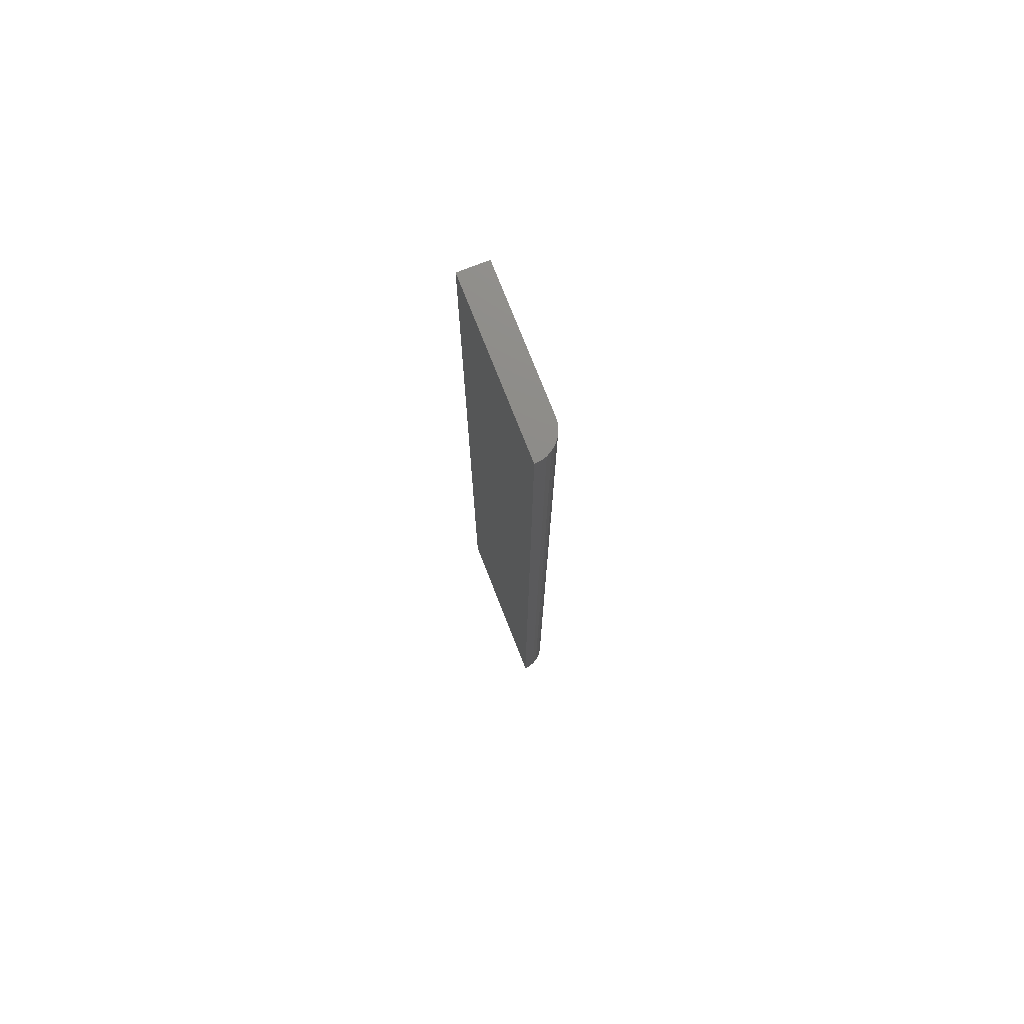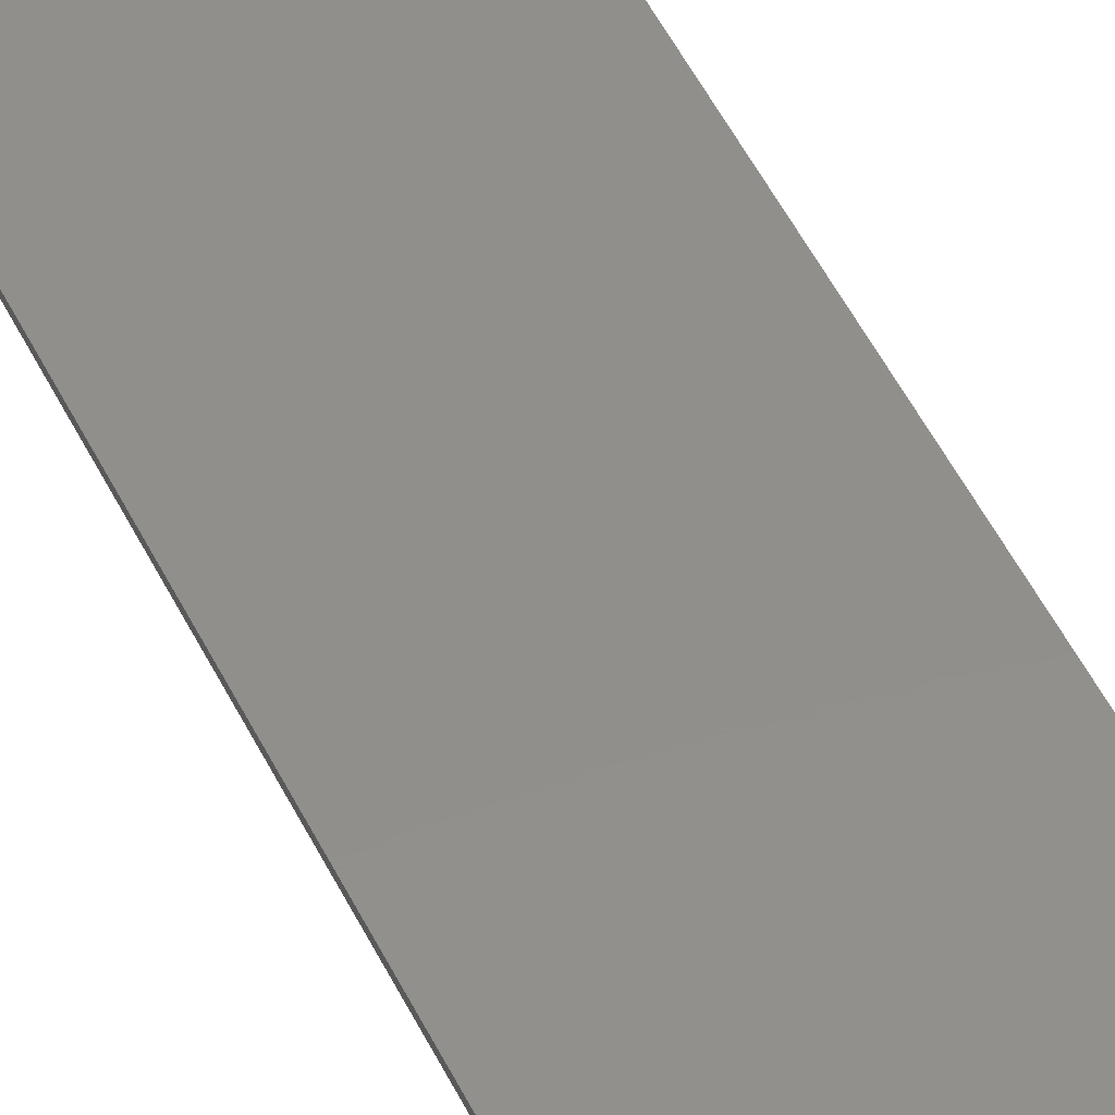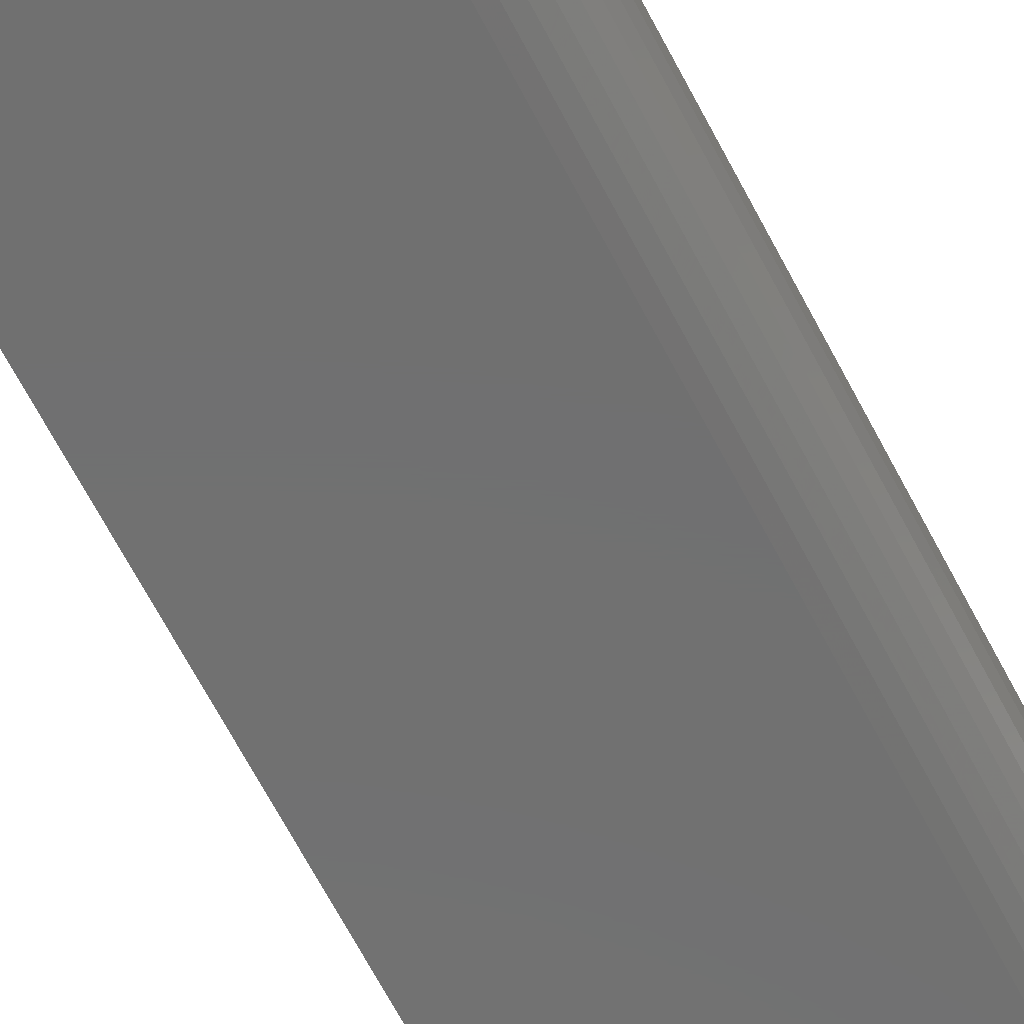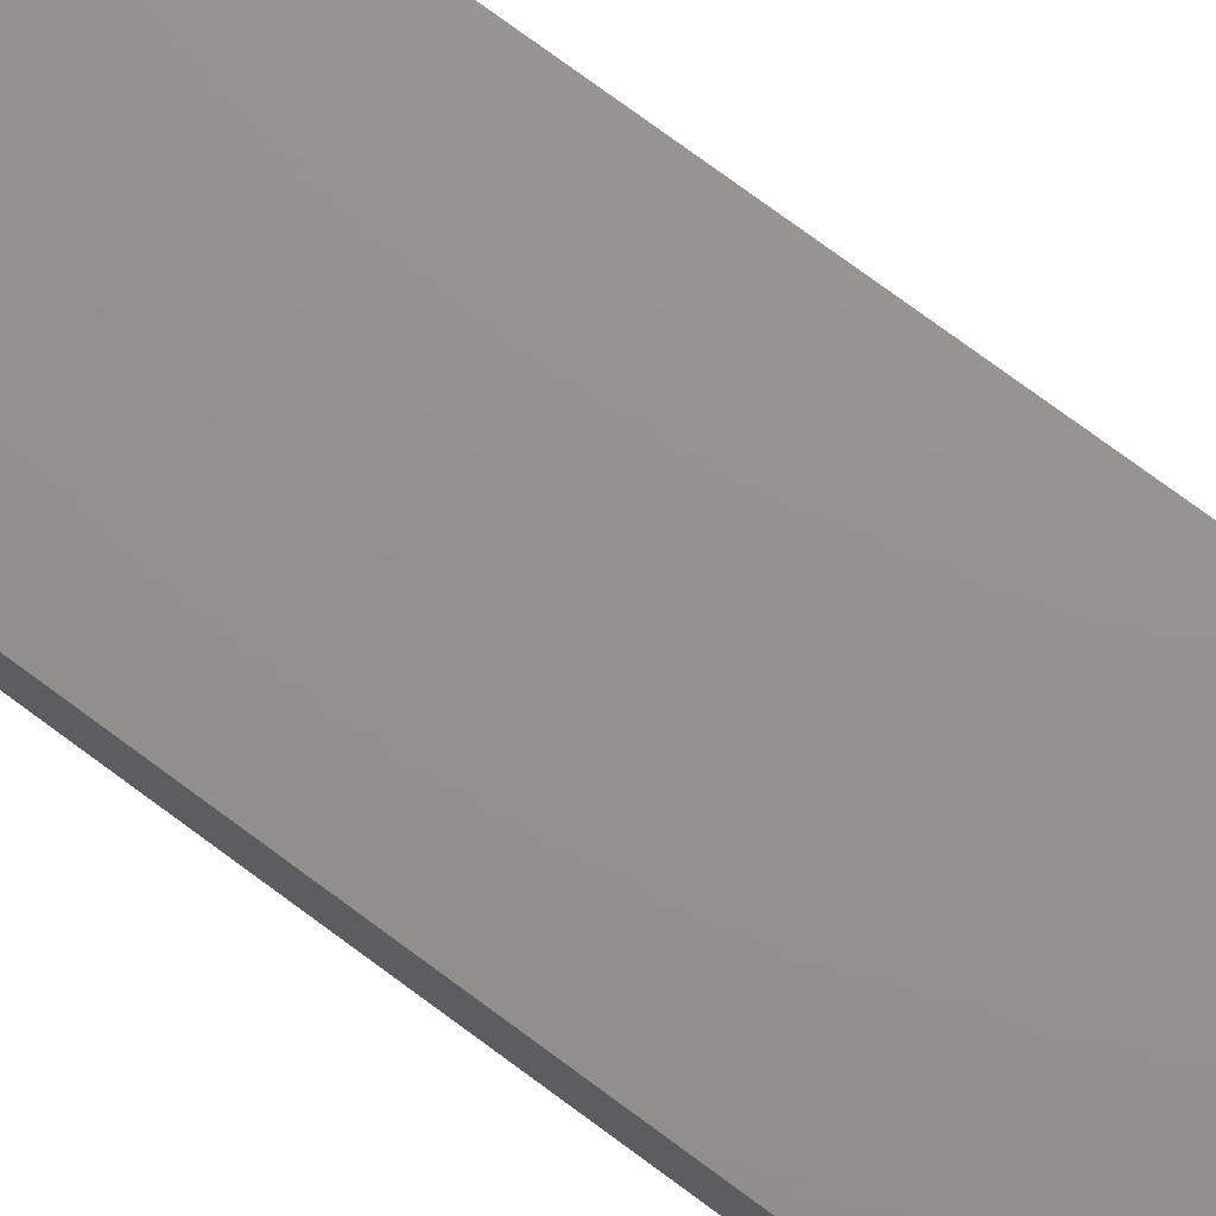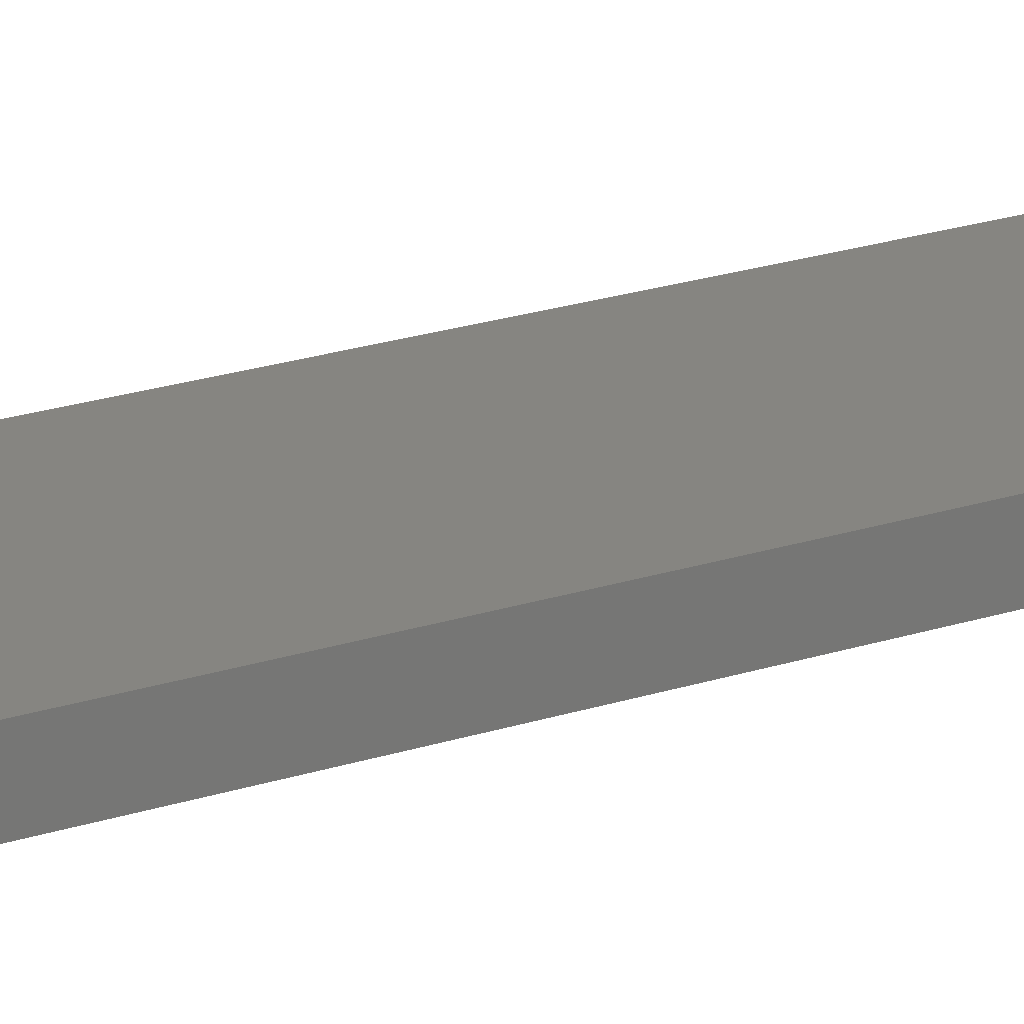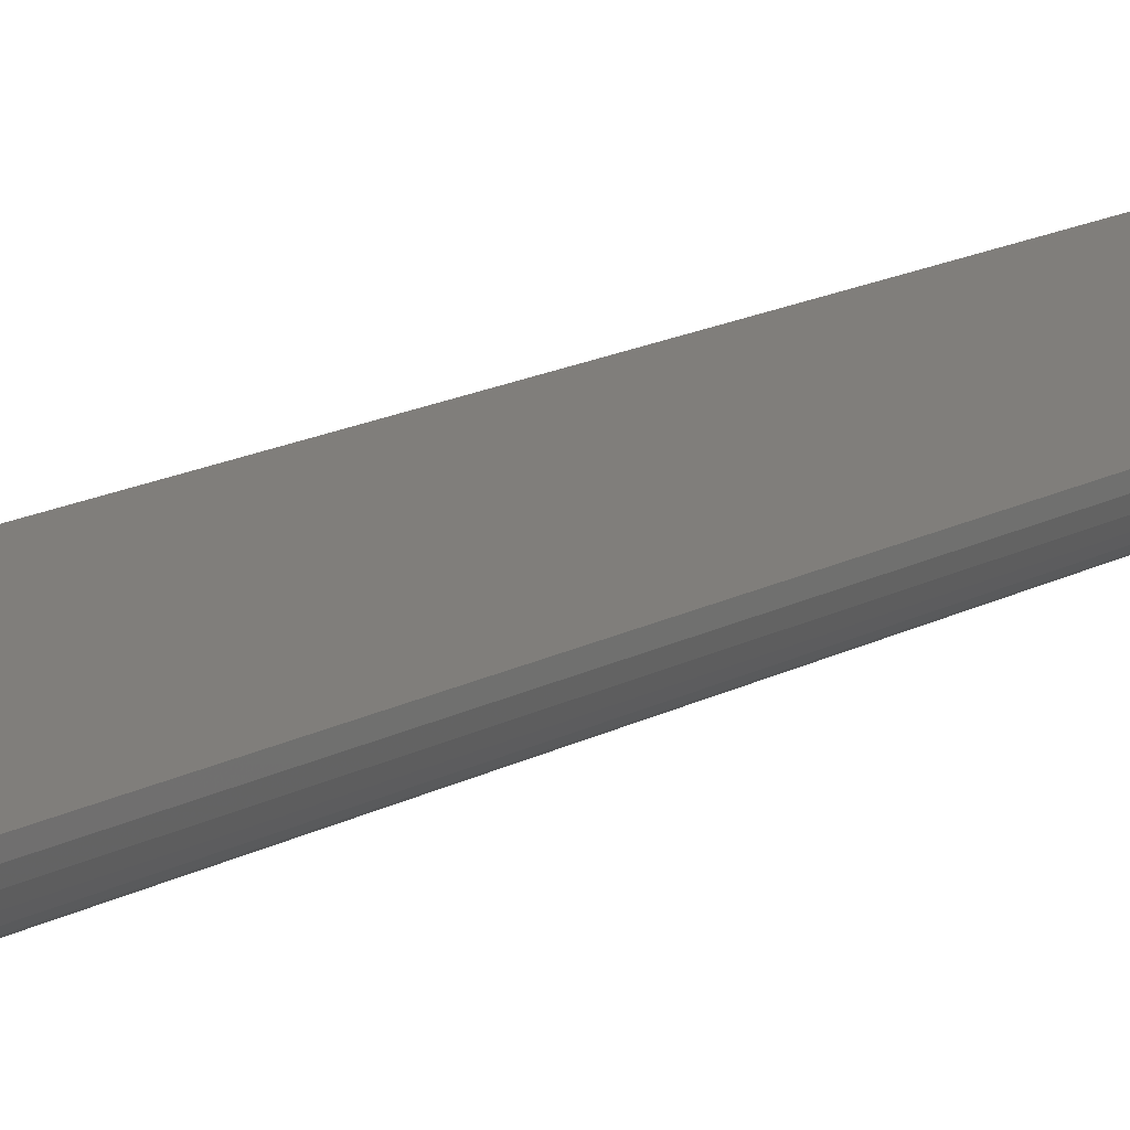
<metadata>
{"format":"stl","ext":"stl","renderer":"f3d","projection":"perspective","resolution":1024,"background":"white","views":[{"elev":75.5,"azim":68.6,"up":"+Y"},{"elev":50.9,"azim":154.5,"up":"+Z"},{"elev":-62.0,"azim":26.7,"up":"+Z"},{"elev":71.8,"azim":-53.0,"up":"+Z"},{"elev":21.0,"azim":-120.9,"up":"+Z"},{"elev":12.4,"azim":34.8,"up":"+Z"}]}
</metadata>
<code>
# stl→obj: 22 verts, 40 faces
v 0 0 0
v 0 0.75 0
v 0.1108 0 0
v 0.1108 0.75 0
v 0.1238 0.75 0.00395
v 0.1197 0.75 0.001784
v 0.1303 0.75 0.01042
v 0.1273 0.75 0.006865
v 0.1342 0.75 0.02344
v 0.1338 0.75 0.01887
v 0.1324 0.75 0.01447
v 0.1153 0.75 0.0004503
v 0 0.75 0.02344
v 0.1324 0 0.01447
v 0.1338 0 0.01887
v 0.1273 0 0.006865
v 0.1303 0 0.01042
v 0.1342 0 0.02344
v 0 0 0.02344
v 0.1153 0 0.0004503
v 0.1197 0 0.001784
v 0.1238 0 0.00395
f 1 2 3
f 3 2 4
f 5 6 7
f 7 8 5
f 9 10 11
f 9 12 4
f 9 4 2
f 9 2 13
f 12 9 11
f 12 11 7
f 12 7 6
f 14 15 16
f 16 17 14
f 18 19 1
f 18 1 3
f 18 3 20
f 18 20 21
f 18 21 22
f 18 22 16
f 18 16 15
f 19 18 13
f 13 18 9
f 3 4 20
f 20 4 12
f 20 12 21
f 21 12 6
f 21 6 22
f 22 6 5
f 22 5 16
f 16 5 8
f 16 8 17
f 17 8 7
f 17 7 14
f 14 7 11
f 14 11 15
f 15 11 10
f 15 10 18
f 18 10 9
f 13 2 19
f 19 2 1

</code>
